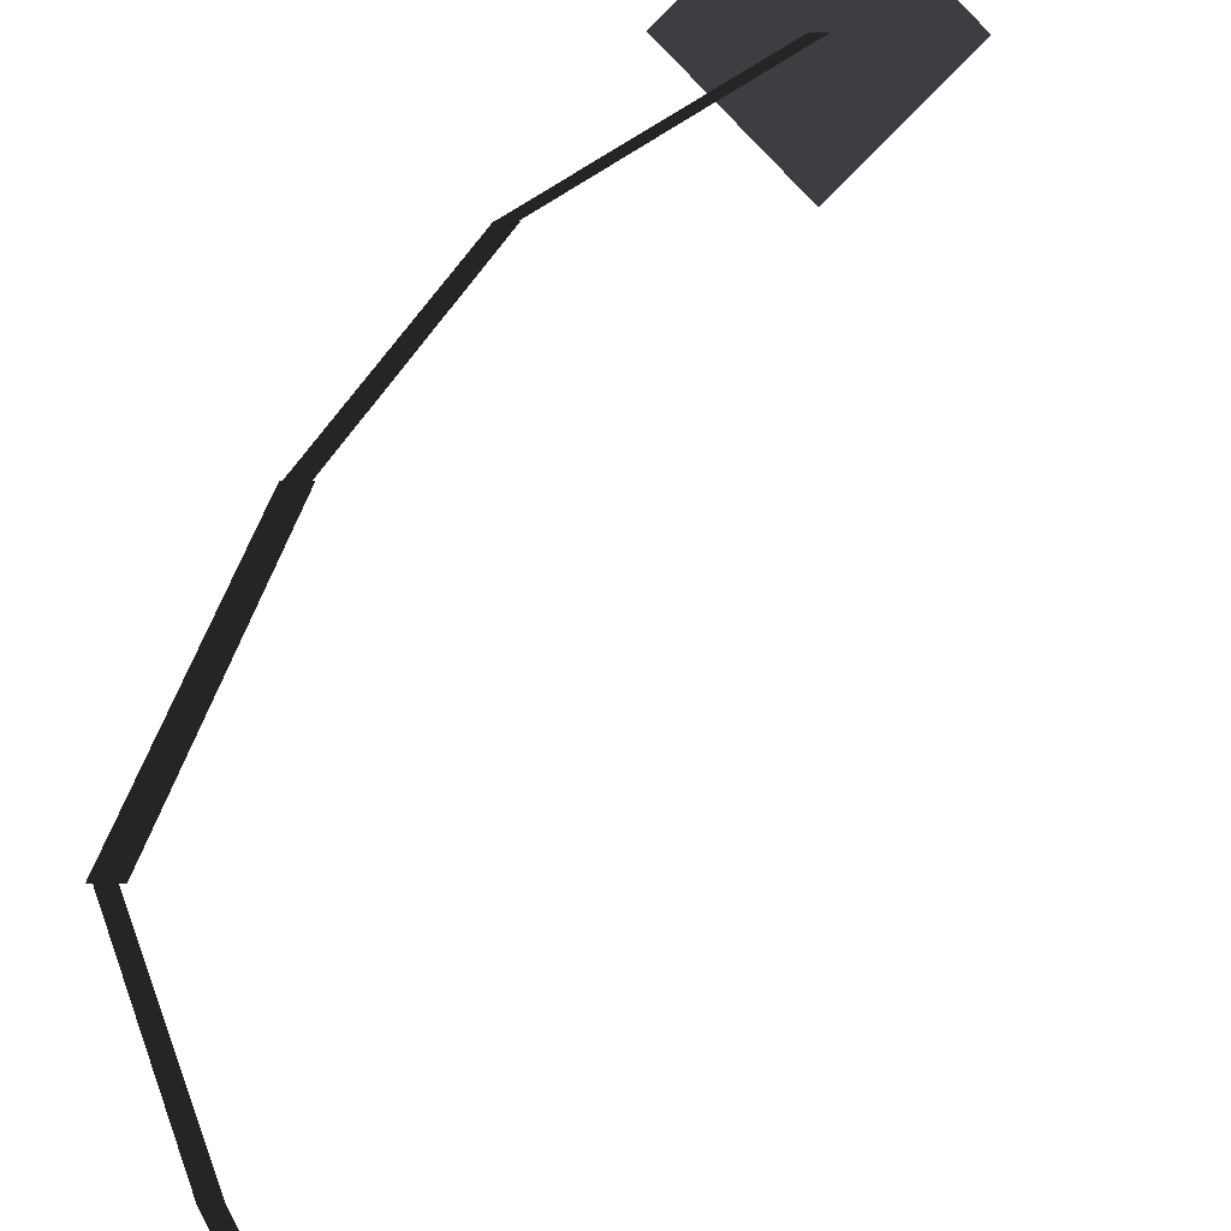
<metadata>
{"format":"obj","ext":"obj","renderer":"f3d","projection":"perspective","resolution":1024,"background":"white","views":[{"elev":5.8,"azim":-177.2,"up":"+Y"}]}
</metadata>
<code>
v 0.1599 -0.02523 8.919
v 0.3149 -0.02523 7.216
v 0.2978 -0.02523 7.214
v 0.1429 -0.02523 8.918
v 0.331 -0.02523 5.253
v 0.2965 -0.02523 7.215
v 0.3161 -0.02523 7.215
v 0.3506 -0.02523 5.253
v 0.1589 -0.02523 1.363
v -0.03035 -0.02523 -0.1339
v -0.04532 -0.02523 -0.132
v 0.1439 -0.02523 1.365
v 0.2875 -0.02523 8.931
v 0.1514 -0.1629 8.919
v 0.01538 -0.02523 8.906
v 0.1514 0.1124 8.919
v 0.3526 -0.02523 5.253
v 0.3183 -0.02523 2.861
v 0.2943 -0.02523 2.861
v 0.3288 -0.02523 5.253
v 0.3138 -0.02523 2.861
v 0.1589 -0.02523 1.363
v 0.1439 -0.02523 1.365
v 0.2989 -0.02523 2.862
v -0.03789 -0.1629 -0.133
v 0.09766 -0.02523 -0.1501
v -0.03789 0.1124 -0.133
v -0.1733 -0.02523 -0.1158
g Tree_3(Clone)_37780_868
f 1 3 2
f 1 4 3
f 5 7 6
f 5 8 7
f 9 11 10
f 9 12 11
f 13 15 14
f 13 16 15
f 17 19 18
f 17 20 19
f 21 23 22
f 21 24 23
f 25 27 26
f 25 28 27

</code>
